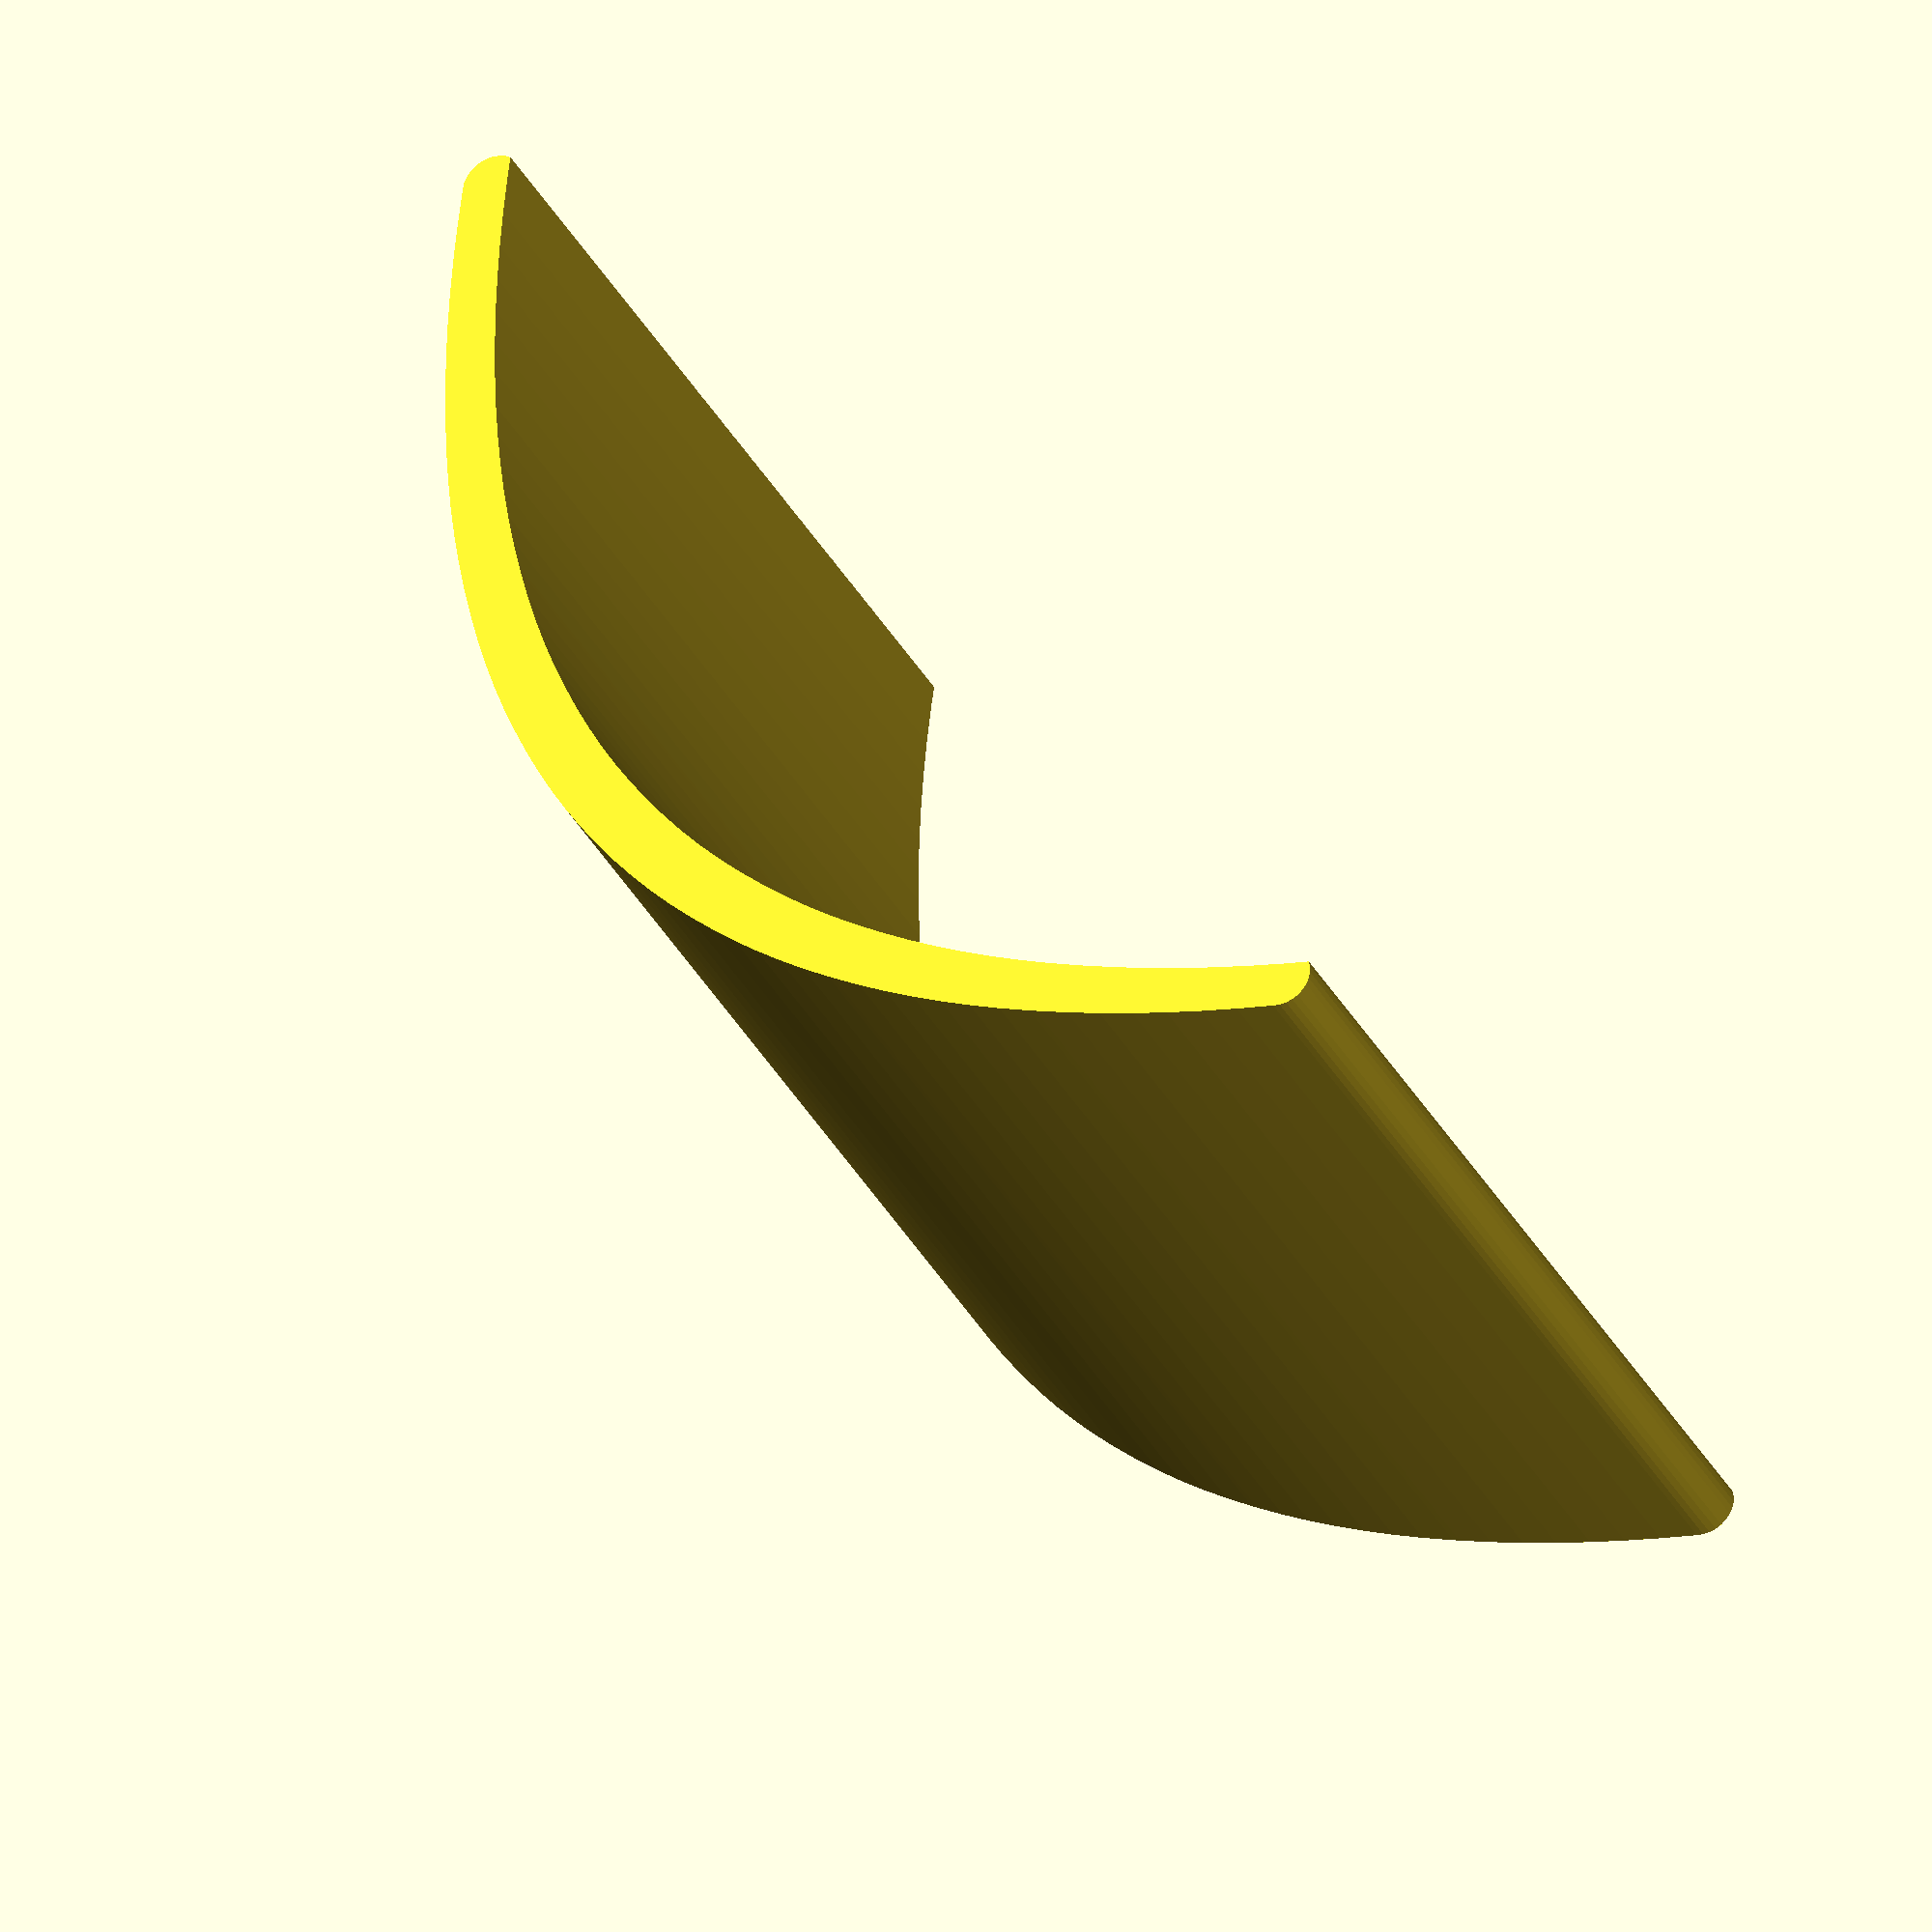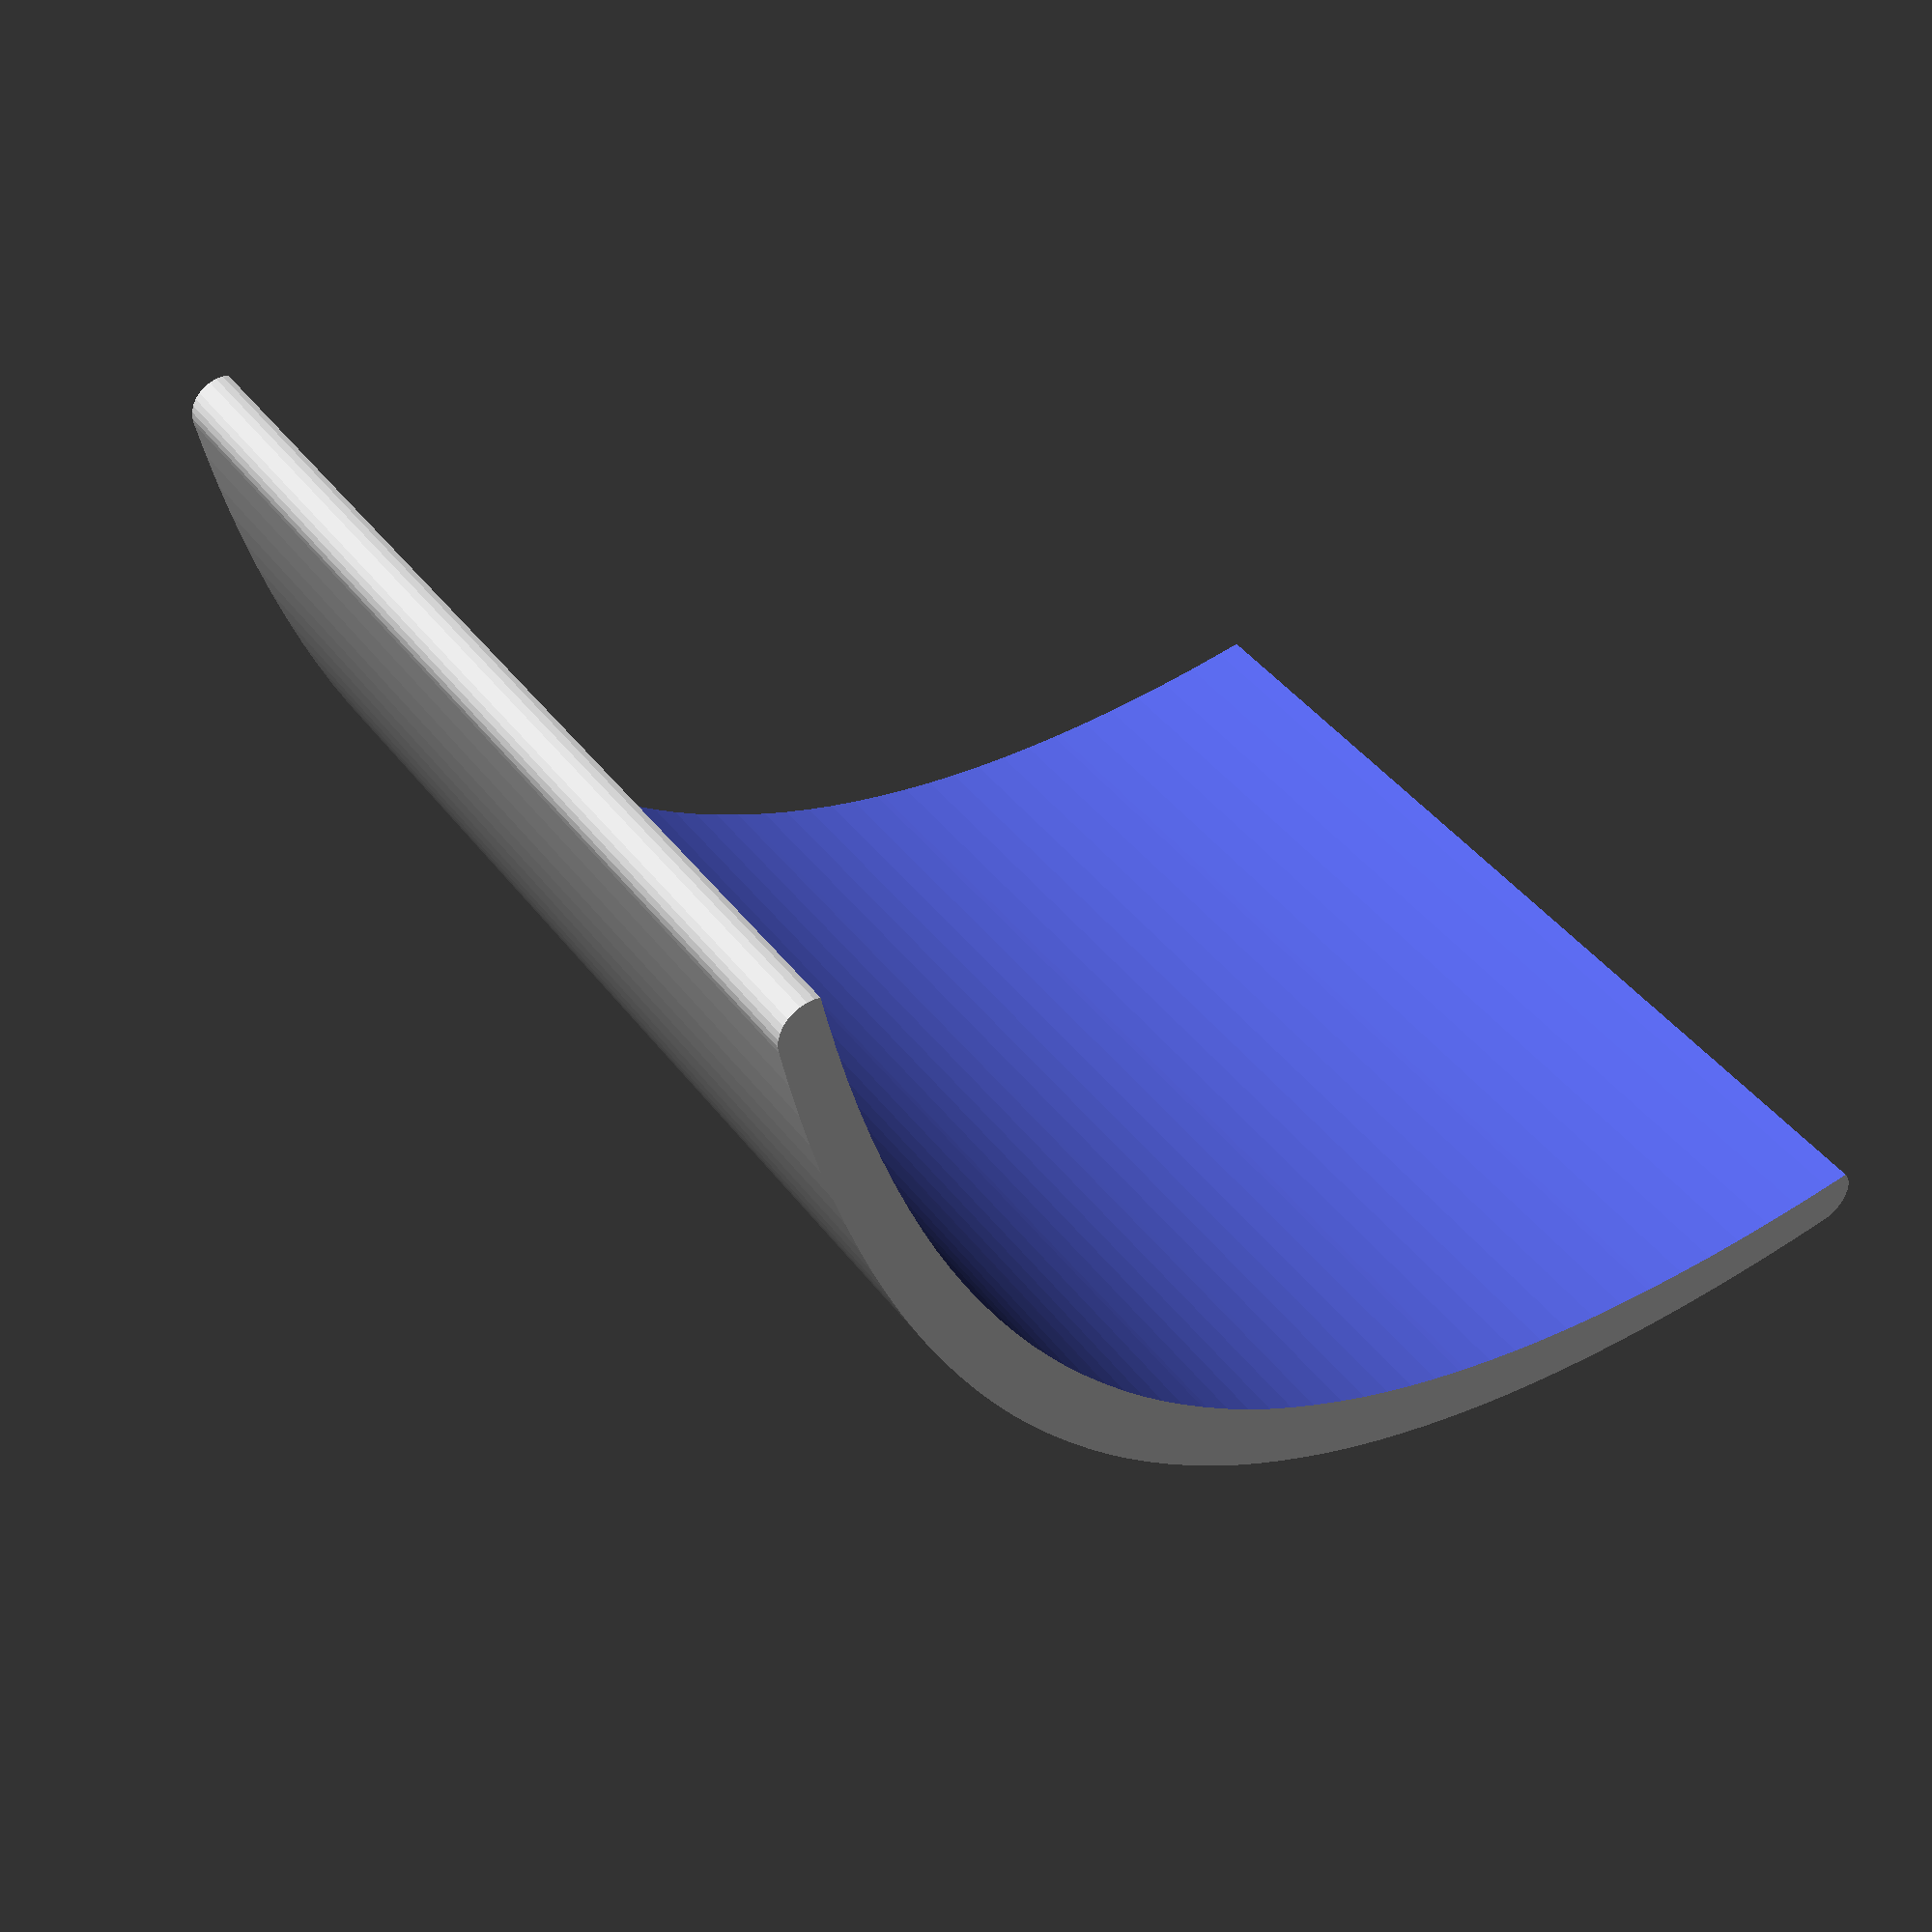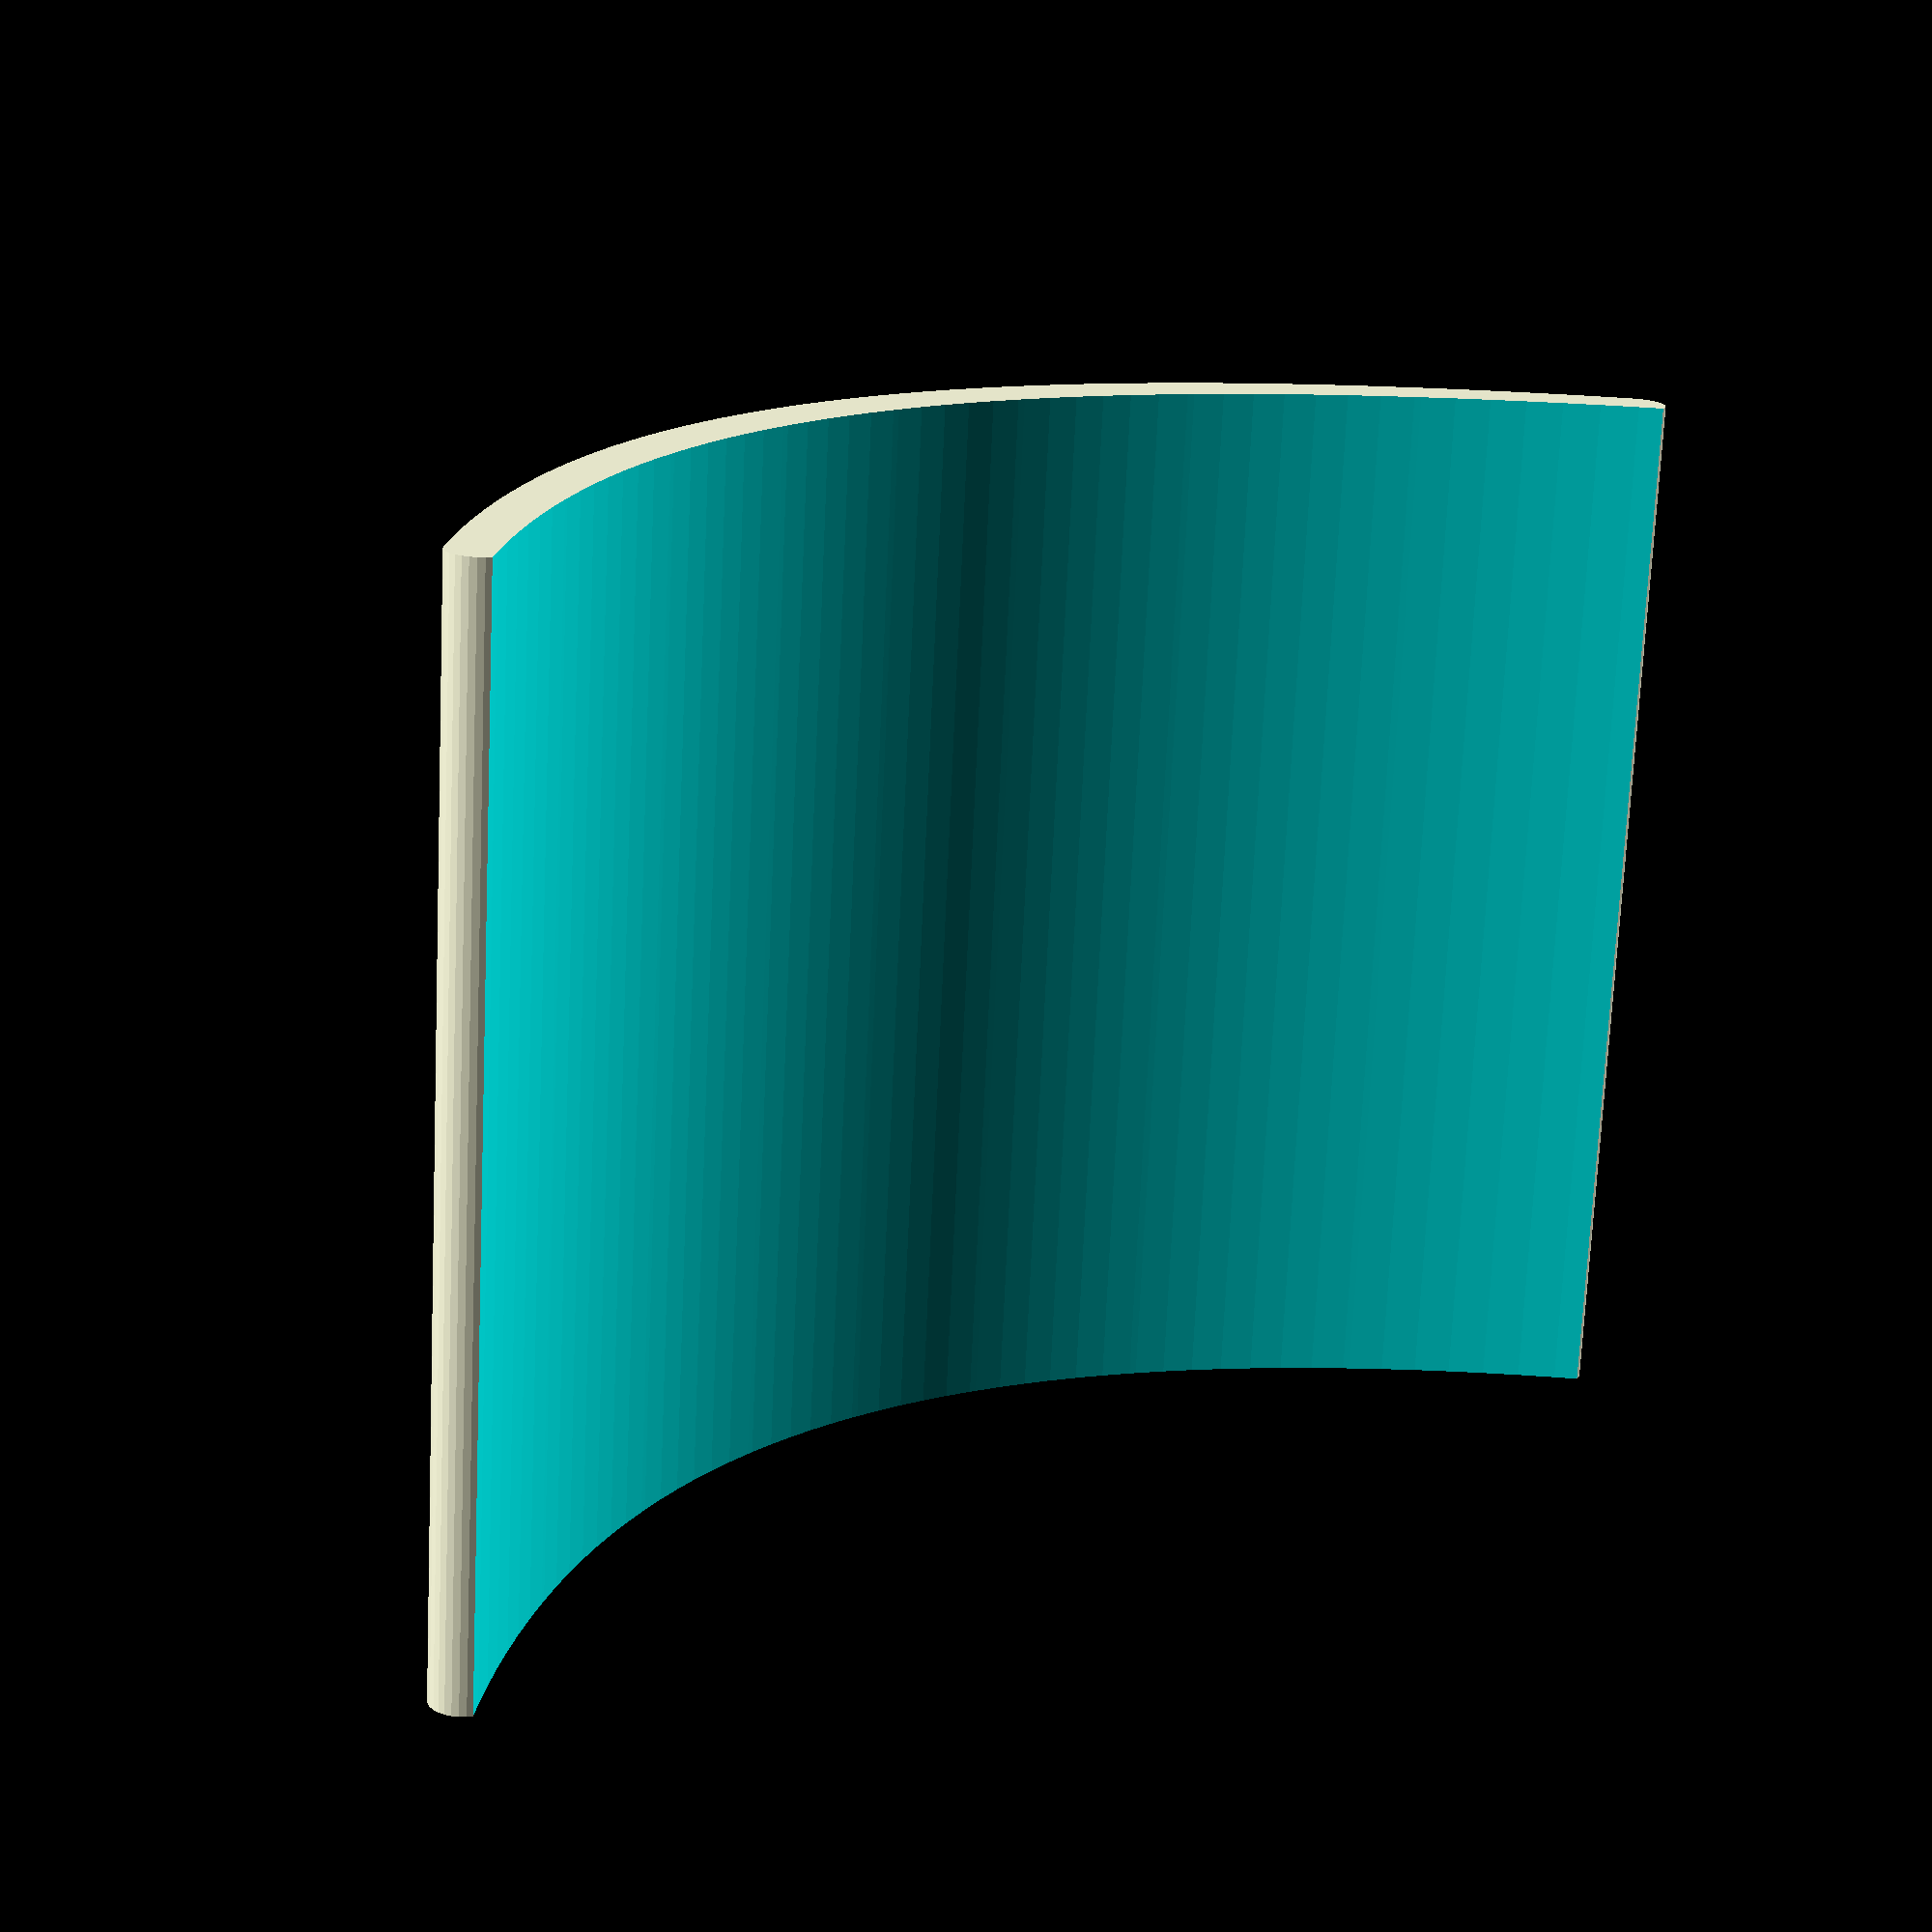
<openscad>
// Created by Andrew Moore 2016
//  For questions, please PM me on Thingiverse
//  www.thingiverse.com/TacPar
//
//  Builds a parabolic plate 
//  according to the formula:
//         y= kx^2
//
//  Where the focal length is 1/(4*k)
//   
//
//  This code is designed for 
//  ease of use, not for computational
//  efficiency. You must be patient 
//  when rendering!
//=============================

//to do: 
//      Add text label for parabola parameters
//      Add base with indicator of focal point

//=============================
//Global Constants: 
//  Don't change these. It will break the code.
//=============================
inch = 25.4;

//=============================
//Compiler Options: 
//These will change your viewing options in OpenSCAD
//=============================
$fn = 30;          

//=============================
//Global Print Variables:
//  These variables will adjust how the part is printed 
//  but not affect the overall part shape
//=============================
numfaces = 50; //this adjusts how smooth the parabolic shape will be

//=============================
//Global Mechanical Variables: 
//  Change these to adjust physical properties of the part
//=============================
Plate_Width = 4*inch;
Plate_Height = 3*inch;
Plate_Thickness = 3/16*inch;
focal_length = 1*inch;


//==============================
//Calculated Variables: 
//Do not Change these directly
//==============================
k=1/(4*focal_length);

module main()
{
    //add global logic and call part modules here
    difference()
    {
        hull()
        {
            parabolic_dish();
        }
        translate([0,Plate_Thickness, -0.01]) scale([1,1,1.1]) hull()
        {
            parabolic_dish();
        }    
    }
        
}

module parabolic_dish()
{
   
   difference()
   {
		positives();
		negatives();
    }    
   module positives()
   {
        for(i=[0:numfaces/2])
        {
            xi = i*Plate_Width/numfaces; 
            yi = k*(xi*xi);
       
            translate([xi,yi,0]) 
                cylinder(r=Plate_Thickness/2, h=Plate_Height);
                
            translate([-xi,yi,0]) 
                cylinder(r=Plate_Thickness/2, h=Plate_Height);
        } 
   }
    module negatives()
   {
       //Use this section to put holes in the part
       //for example: mounting holes, etc.
   }   
}

//execute program and draw the part(s)
main();
</openscad>
<views>
elev=212.4 azim=126.6 roll=336.8 proj=o view=solid
elev=139.4 azim=213.8 roll=212.9 proj=p view=wireframe
elev=72.7 azim=140.1 roll=357.4 proj=p view=solid
</views>
